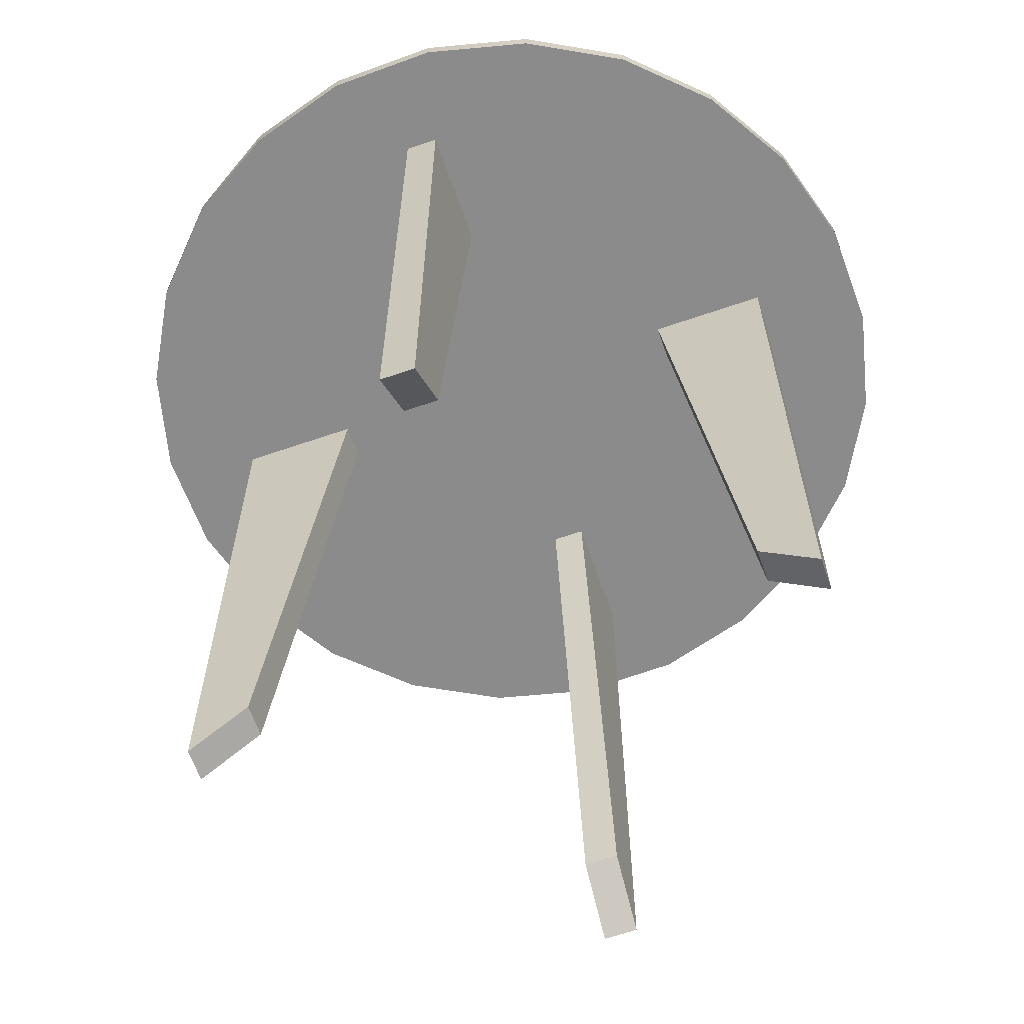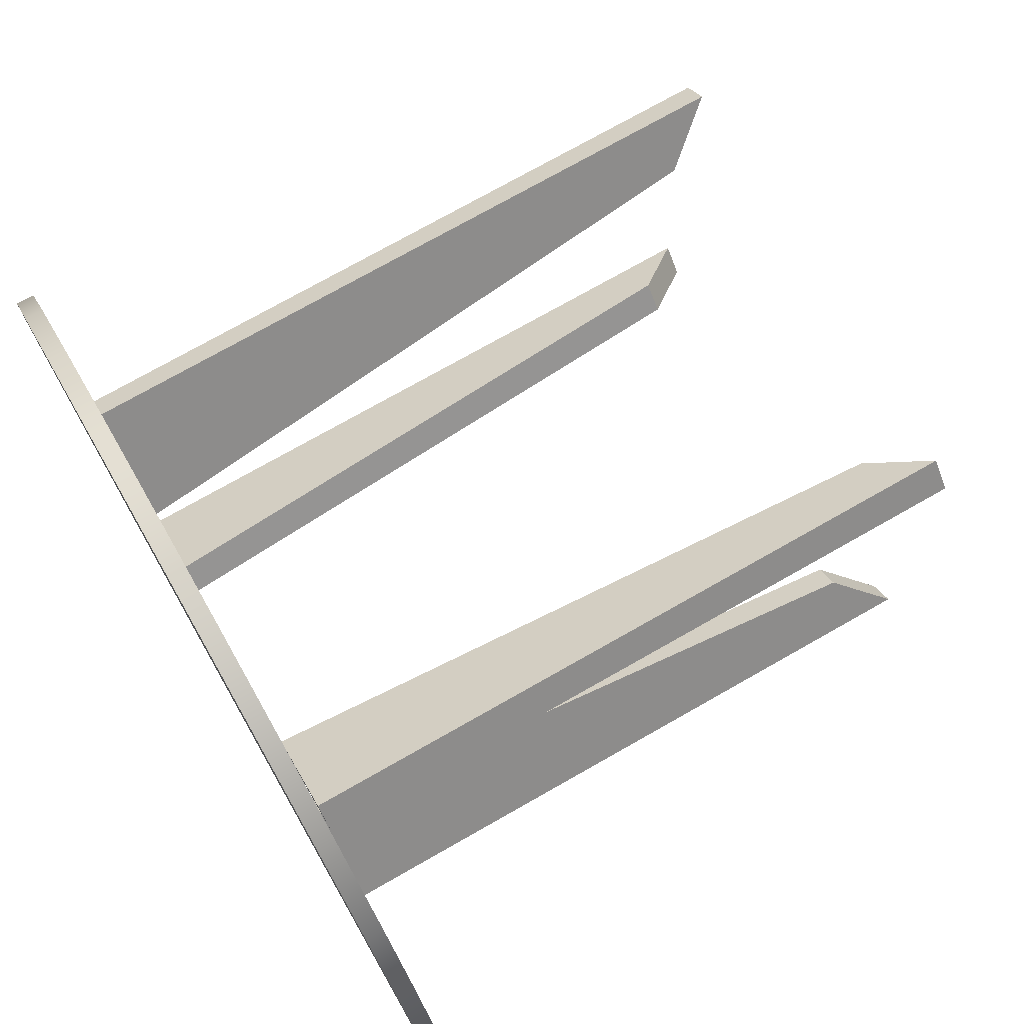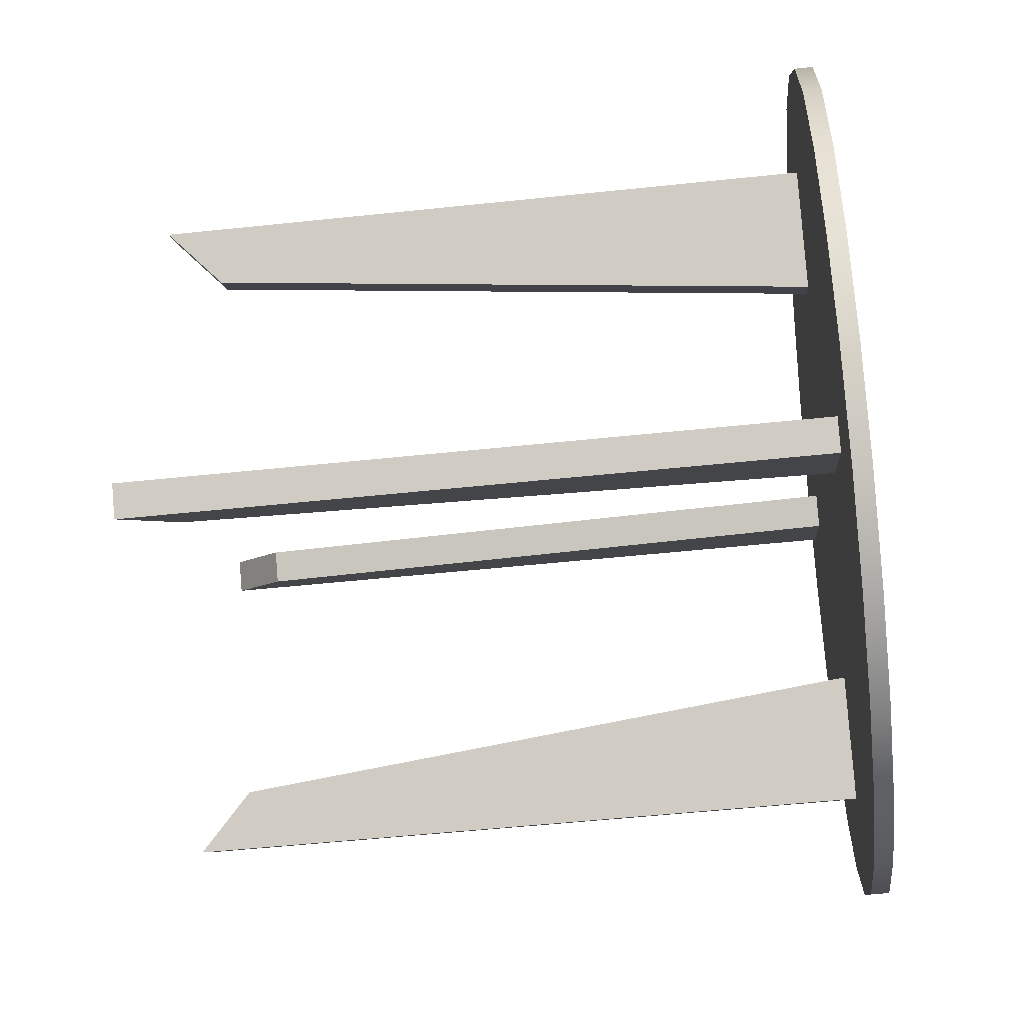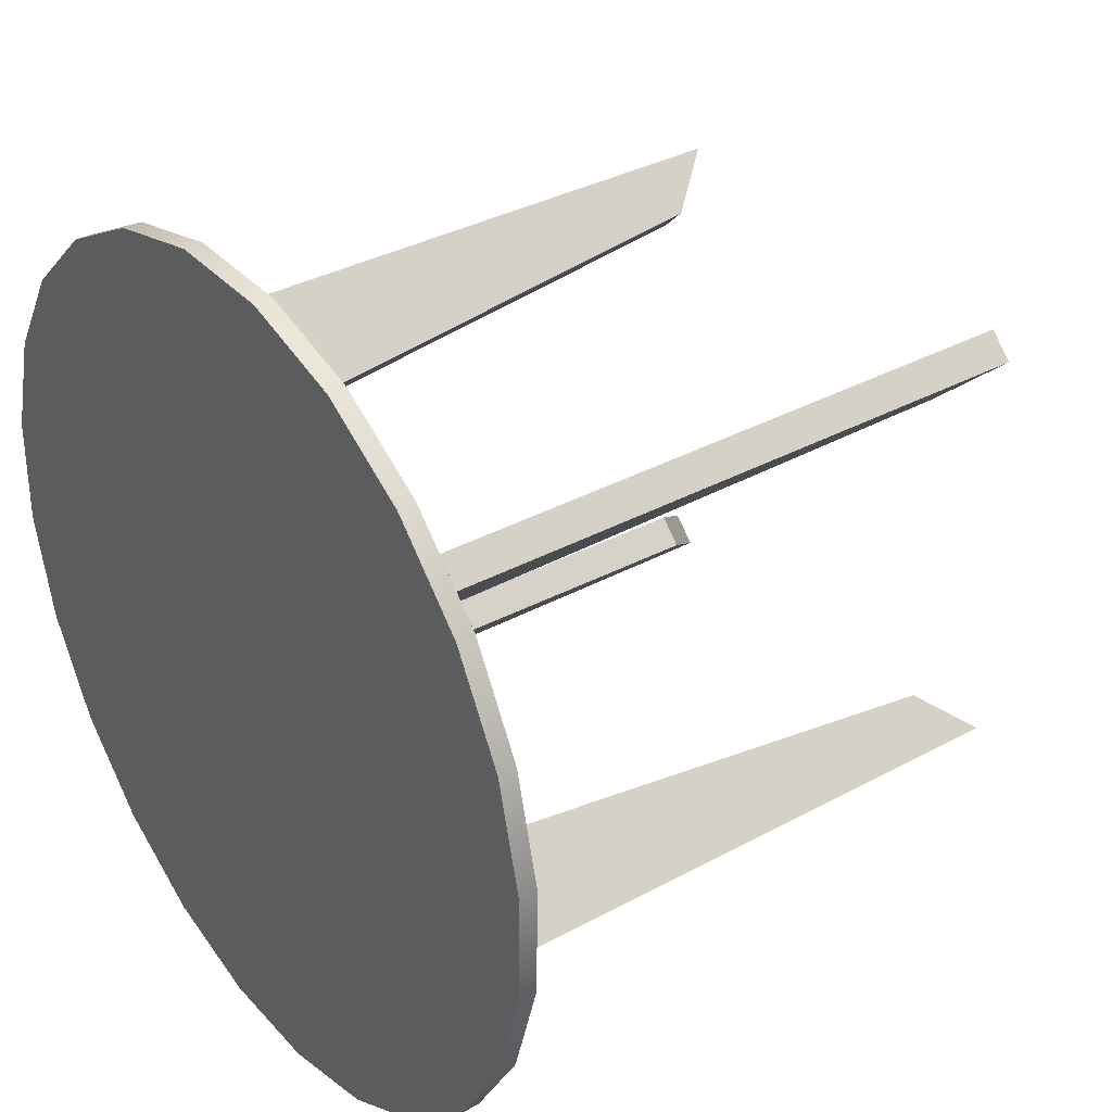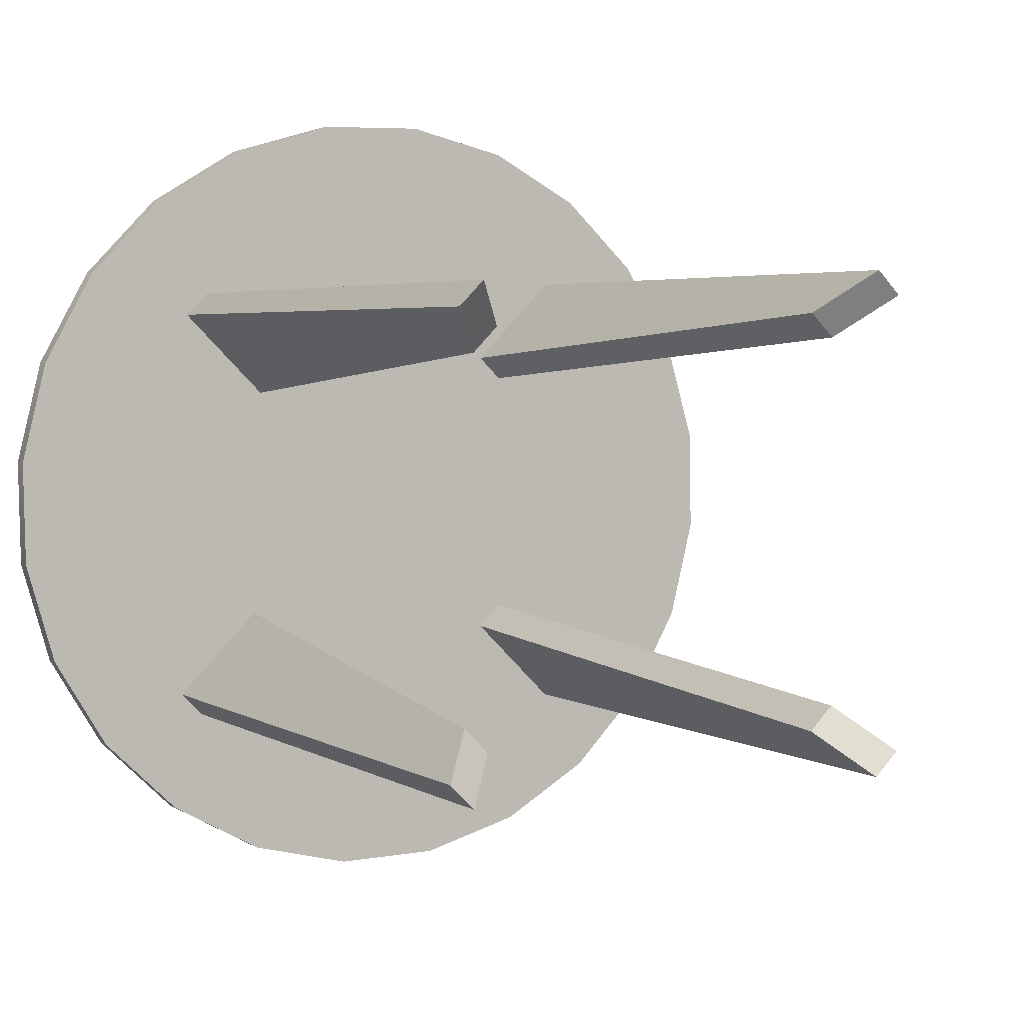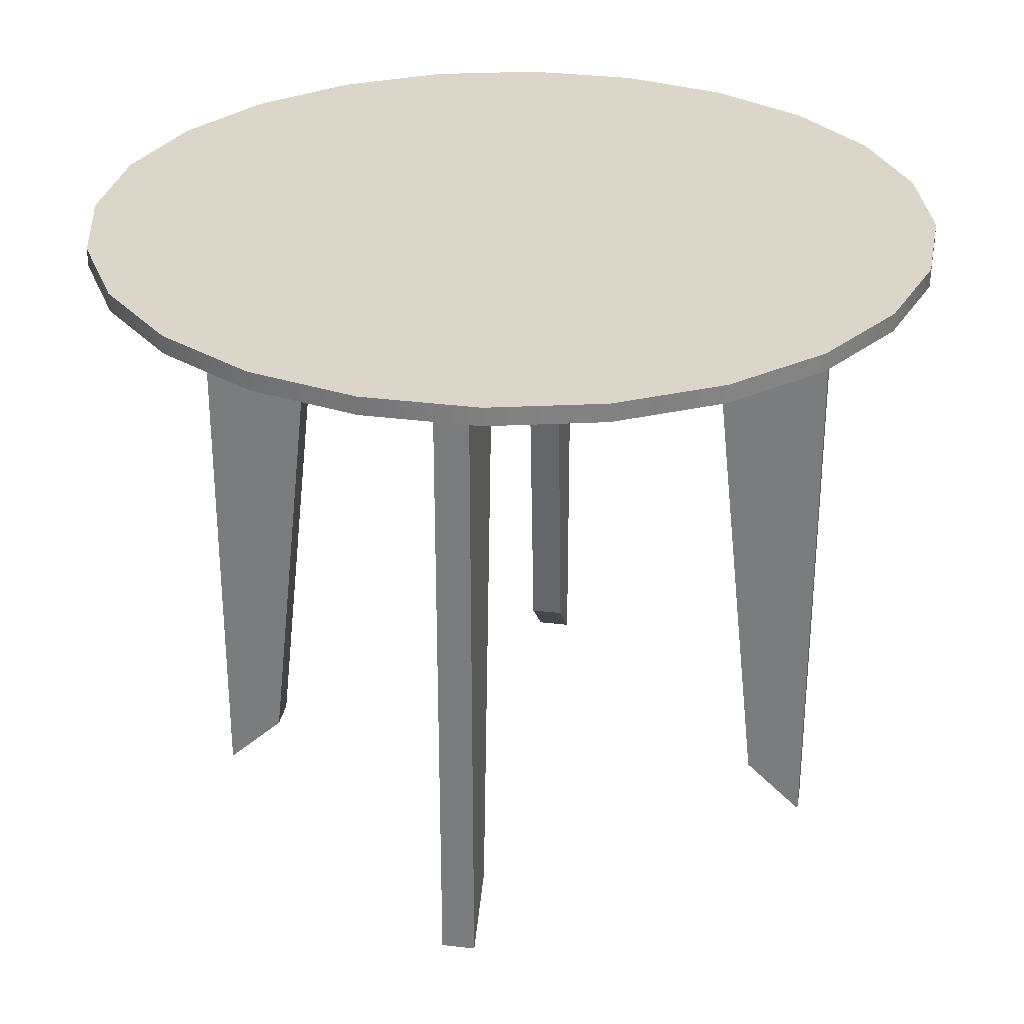
<metadata>
{"format":"obj","ext":"obj","renderer":"f3d","projection":"perspective","resolution":1024,"background":"white","views":[{"elev":-63.8,"azim":-115.8,"up":"+Y"},{"elev":74.6,"azim":-119.6,"up":"+Z"},{"elev":-52.9,"azim":96.5,"up":"+Z"},{"elev":34.7,"azim":-126.2,"up":"+Z"},{"elev":3.7,"azim":-27.9,"up":"+Z"},{"elev":29.7,"azim":-35.2,"up":"+Y"}]}
</metadata>
<code>
v 0.1566 0.1033 -0.1763
v 0.1566 -0.1542 -0.1763
v 0.09367 0.1033 -0.1134
v 0.1739 0.1033 -0.1591
v 0.1566 -0.3823 -0.1763
v 0.1739 -0.1542 -0.1591
v 0.1273 -0.3441 -0.147
v 0.1109 0.1033 -0.09612
v 0.1445 -0.3441 -0.1297
v 0.1739 -0.3823 -0.1591
v -0.1927 0.118 0.2411
v -0.1239 0.118 0.2827
v -0.2484 0.118 0.1831
v -0.1927 0.105 0.2411
v -0.2872 0.118 0.1127
v -0.2484 0.105 0.1831
v -0.1239 0.105 0.2827
v -0.2872 0.105 0.1127
v -0.04662 0.118 0.3051
v -0.3064 0.105 0.03463
v -0.3064 0.118 0.03463
v -0.04662 0.105 0.3051
v 0.03377 0.118 0.3067
v -0.3048 0.118 -0.04576
v 0.03377 0.105 0.3067
v -0.3048 0.105 -0.04576
v 0.1118 0.118 0.2875
v 0.1118 0.105 0.2875
v -0.2824 0.118 -0.123
v -0.2824 0.105 -0.123
v 0.1823 0.118 0.2487
v 0.1823 0.105 0.2487
v -0.2408 0.118 -0.1918
v -0.2408 0.105 -0.1918
v 0.2403 0.118 0.193
v 0.2403 0.105 0.193
v -0.1828 0.118 -0.2475
v -0.1828 0.105 -0.2475
v 0.2819 0.118 0.1241
v 0.2819 0.105 0.1241
v -0.1124 0.118 -0.2863
v -0.1124 0.105 -0.2863
v 0.3042 0.118 0.04691
v 0.3042 0.105 0.04691
v -0.03434 0.118 -0.3056
v -0.03434 0.105 -0.3056
v 0.3058 0.118 -0.03348
v 0.3058 0.105 -0.03348
v 0.04605 0.105 -0.3039
v 0.04605 0.118 -0.3039
v 0.2866 0.118 -0.1115
v 0.1233 0.105 -0.2816
v 0.2866 0.105 -0.1115
v 0.1233 0.118 -0.2816
v 0.2478 0.118 -0.182
v 0.1921 0.105 -0.24
v 0.2478 0.105 -0.182
v 0.1921 0.118 -0.24
v 0.1751 0.1075 0.161
v 0.1751 -0.1501 0.161
v 0.1121 0.1075 0.09801
v 0.1578 0.1075 0.1782
v 0.1751 -0.3781 0.161
v 0.1578 -0.1501 0.1782
v 0.1457 -0.3399 0.1316
v 0.09484 0.1075 0.1153
v 0.1284 -0.3399 0.1489
v 0.1578 -0.3781 0.1782
v -0.1073 0.1033 0.08762
v -0.1703 -0.1542 0.1506
v -0.1703 0.1033 0.1506
v -0.1703 -0.3823 0.1506
v -0.153 0.1033 0.1678
v -0.1409 -0.3441 0.1212
v -0.153 -0.1542 0.1678
v -0.09006 0.1033 0.1049
v -0.1237 -0.3441 0.1385
v -0.153 -0.3823 0.1678
v -0.1773 0.1033 -0.1552
v -0.1773 -0.1542 -0.1552
v -0.1143 0.1033 -0.09226
v -0.1601 0.1033 -0.1725
v -0.1773 -0.3823 -0.1552
v -0.1601 -0.1542 -0.1725
v -0.1479 -0.3441 -0.1259
v -0.09709 0.1033 -0.1095
v -0.1307 -0.3441 -0.1431
v -0.1601 -0.3823 -0.1725
g mesh1_mesh1-geometry
f 1 2 3
f 3 2 1
f 1 4 2
f 2 4 1
f 5 3 2
f 2 3 5
f 1 3 4
f 4 3 1
f 6 2 4
f 4 2 6
f 7 3 5
f 5 3 7
f 2 6 5
f 5 6 2
f 8 4 3
f 3 4 8
f 4 9 6
f 6 9 4
f 7 9 3
f 3 9 7
f 7 5 9
f 9 5 7
f 10 5 6
f 6 5 10
f 8 9 4
f 4 9 8
f 8 3 9
f 9 3 8
f 10 6 9
f 9 6 10
f 10 9 5
f 5 9 10
g mesh2_mesh2-geometry
l 2 5
l 1 2
l 2 6
l 7 5
l 5 10
l 1 3
l 1 4
l 4 6
l 6 10
l 3 7
l 7 9
l 9 10
l 3 8
l 4 8
l 8 9
g mesh3_mesh3-geometry
f 11 12 13
f 13 12 11
f 11 14 12
f 12 14 11
f 15 13 12
f 12 13 15
f 13 16 11
f 11 16 13
f 14 11 16
f 16 11 14
f 17 12 14
f 14 12 17
f 15 18 13
f 13 18 15
f 19 15 12
f 12 15 19
f 16 13 18
f 18 13 16
f 14 16 17
f 17 16 14
f 12 17 19
f 19 17 12
f 18 15 20
f 20 15 18
f 21 15 19
f 19 15 21
f 18 17 16
f 16 17 18
f 22 19 17
f 17 19 22
f 21 20 15
f 15 20 21
f 20 22 18
f 18 22 20
f 23 21 19
f 19 21 23
f 22 17 18
f 18 17 22
f 19 22 23
f 23 22 19
f 21 24 20
f 20 24 21
f 25 22 20
f 20 22 25
f 24 21 23
f 23 21 24
f 25 23 22
f 22 23 25
f 26 20 24
f 24 20 26
f 26 25 20
f 20 25 26
f 27 24 23
f 23 24 27
f 25 28 23
f 23 28 25
f 24 29 26
f 26 29 24
f 28 25 26
f 26 25 28
f 29 24 27
f 27 24 29
f 27 23 28
f 28 23 27
f 30 26 29
f 29 26 30
f 30 28 26
f 26 28 30
f 31 29 27
f 27 29 31
f 28 32 27
f 27 32 28
f 29 33 30
f 30 33 29
f 32 28 30
f 30 28 32
f 33 29 31
f 31 29 33
f 31 27 32
f 32 27 31
f 34 30 33
f 33 30 34
f 34 32 30
f 30 32 34
f 35 33 31
f 31 33 35
f 32 36 31
f 31 36 32
f 33 37 34
f 34 37 33
f 36 32 34
f 34 32 36
f 37 33 35
f 35 33 37
f 35 31 36
f 36 31 35
f 38 34 37
f 37 34 38
f 38 36 34
f 34 36 38
f 39 37 35
f 35 37 39
f 36 40 35
f 35 40 36
f 37 41 38
f 38 41 37
f 40 36 38
f 38 36 40
f 41 37 39
f 39 37 41
f 39 35 40
f 40 35 39
f 42 38 41
f 41 38 42
f 42 40 38
f 38 40 42
f 43 41 39
f 39 41 43
f 40 44 39
f 39 44 40
f 41 45 42
f 42 45 41
f 44 40 42
f 42 40 44
f 45 41 43
f 43 41 45
f 43 39 44
f 44 39 43
f 46 42 45
f 45 42 46
f 46 44 42
f 42 44 46
f 47 45 43
f 43 45 47
f 44 48 43
f 43 48 44
f 46 45 49
f 49 45 46
f 48 44 46
f 46 44 48
f 50 45 47
f 47 45 50
f 47 43 48
f 48 43 47
f 50 49 45
f 45 49 50
f 49 48 46
f 46 48 49
f 51 50 47
f 47 50 51
f 47 48 51
f 51 48 47
f 49 50 52
f 52 50 49
f 53 48 49
f 49 48 53
f 54 50 51
f 51 50 54
f 53 51 48
f 48 51 53
f 54 52 50
f 50 52 54
f 52 53 49
f 49 53 52
f 55 54 51
f 51 54 55
f 51 53 55
f 55 53 51
f 52 54 56
f 56 54 52
f 57 53 52
f 52 53 57
f 58 54 55
f 55 54 58
f 57 55 53
f 53 55 57
f 58 56 54
f 54 56 58
f 56 57 52
f 52 57 56
f 55 57 58
f 58 57 55
f 56 58 57
f 57 58 56
g mesh4_mesh4-geometry
l 39 43
l 35 39
l 43 47
l 31 35
l 47 51
l 27 31
l 51 55
l 23 27
l 55 58
l 19 23
l 58 54
l 12 19
l 54 50
l 11 12
l 50 45
l 13 11
l 45 41
l 15 13
l 41 37
l 21 15
l 37 33
l 24 21
l 33 29
l 29 24
g mesh5_mesh5-geometry
l 49 46
l 52 49
l 46 42
l 56 52
l 42 38
l 57 56
l 38 34
l 53 57
l 34 30
l 48 53
l 30 26
l 44 48
l 26 20
l 40 44
l 20 18
l 36 40
l 18 16
l 32 36
l 16 14
l 28 32
l 14 17
l 25 28
l 17 22
l 22 25
g mesh6_mesh6-geometry
f 59 60 61
f 61 60 59
f 59 62 60
f 60 62 59
f 63 61 60
f 60 61 63
f 59 61 62
f 62 61 59
f 64 60 62
f 62 60 64
f 65 61 63
f 63 61 65
f 60 64 63
f 63 64 60
f 66 62 61
f 61 62 66
f 62 67 64
f 64 67 62
f 65 67 61
f 61 67 65
f 65 63 67
f 67 63 65
f 68 63 64
f 64 63 68
f 66 67 62
f 62 67 66
f 66 61 67
f 67 61 66
f 68 64 67
f 67 64 68
f 68 67 63
f 63 67 68
g mesh7_mesh7-geometry
l 60 63
l 59 60
l 60 64
l 65 63
l 63 68
l 59 61
l 59 62
l 62 64
l 64 68
l 61 65
l 65 67
l 67 68
l 61 66
l 62 66
l 66 67
g mesh8_mesh8-geometry
f 69 70 71
f 70 69 72
f 71 70 69
f 72 69 70
f 70 73 71
f 71 73 70
f 73 69 71
f 71 69 73
f 72 69 74
f 74 69 72
f 72 75 70
f 70 75 72
f 73 70 75
f 75 70 73
f 69 73 76
f 76 73 69
f 69 77 74
f 74 77 69
f 77 72 74
f 74 72 77
f 75 72 78
f 78 72 75
f 75 77 73
f 73 77 75
f 73 77 76
f 76 77 73
f 77 69 76
f 76 69 77
f 72 77 78
f 78 77 72
f 77 75 78
f 78 75 77
g mesh9_mesh9-geometry
l 70 72
l 71 70
l 70 75
l 74 72
l 72 78
l 71 69
l 71 73
l 73 75
l 75 78
l 69 74
l 74 77
l 77 78
l 69 76
l 73 76
l 76 77
g mesh10_mesh10-geometry
f 79 80 81
f 81 80 79
f 79 82 80
f 80 82 79
f 83 81 80
f 80 81 83
f 79 81 82
f 82 81 79
f 84 80 82
f 82 80 84
f 85 81 83
f 83 81 85
f 80 84 83
f 83 84 80
f 86 82 81
f 81 82 86
f 82 87 84
f 84 87 82
f 85 87 81
f 81 87 85
f 85 83 87
f 87 83 85
f 88 83 84
f 84 83 88
f 86 87 82
f 82 87 86
f 86 81 87
f 87 81 86
f 88 84 87
f 87 84 88
f 88 87 83
f 83 87 88
g mesh11_mesh11-geometry
l 80 83
l 79 80
l 80 84
l 85 83
l 83 88
l 79 81
l 79 82
l 82 84
l 84 88
l 81 85
l 85 87
l 87 88
l 81 86
l 82 86
l 86 87

</code>
